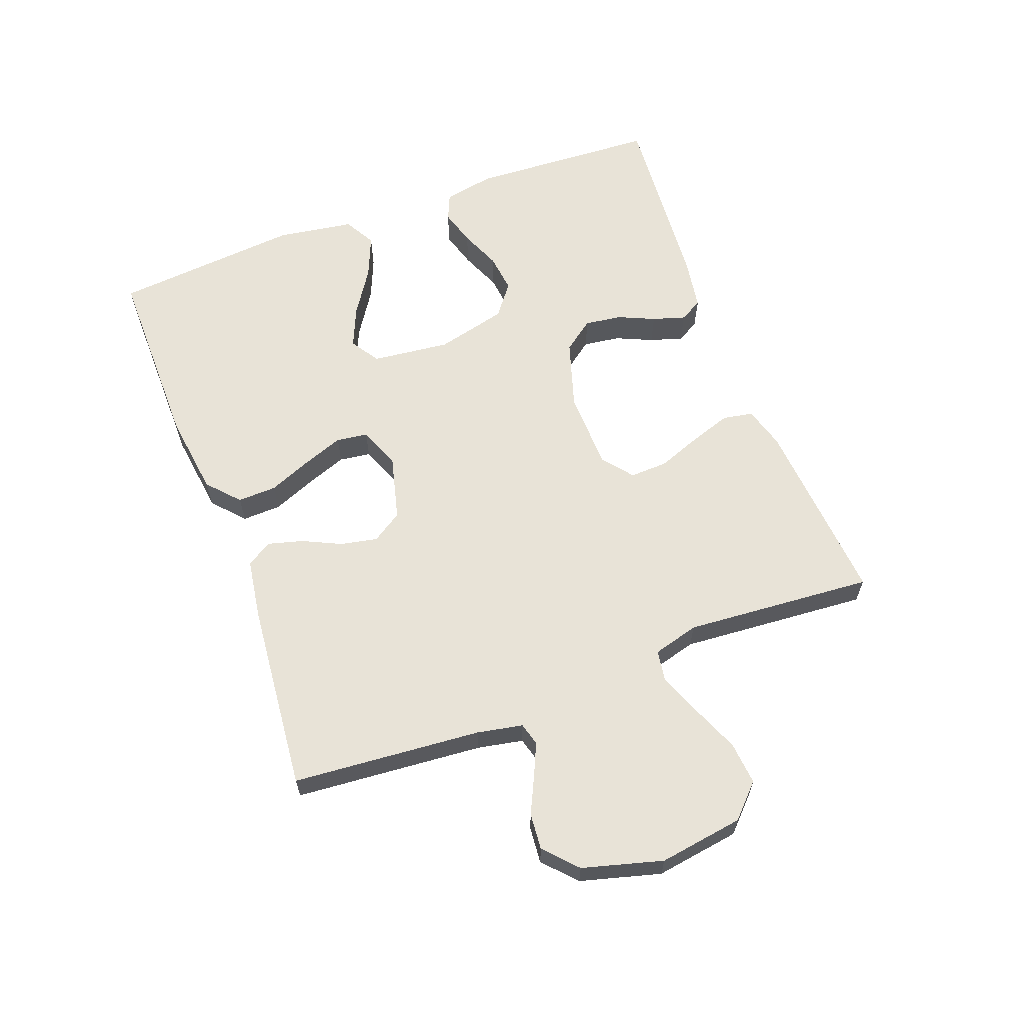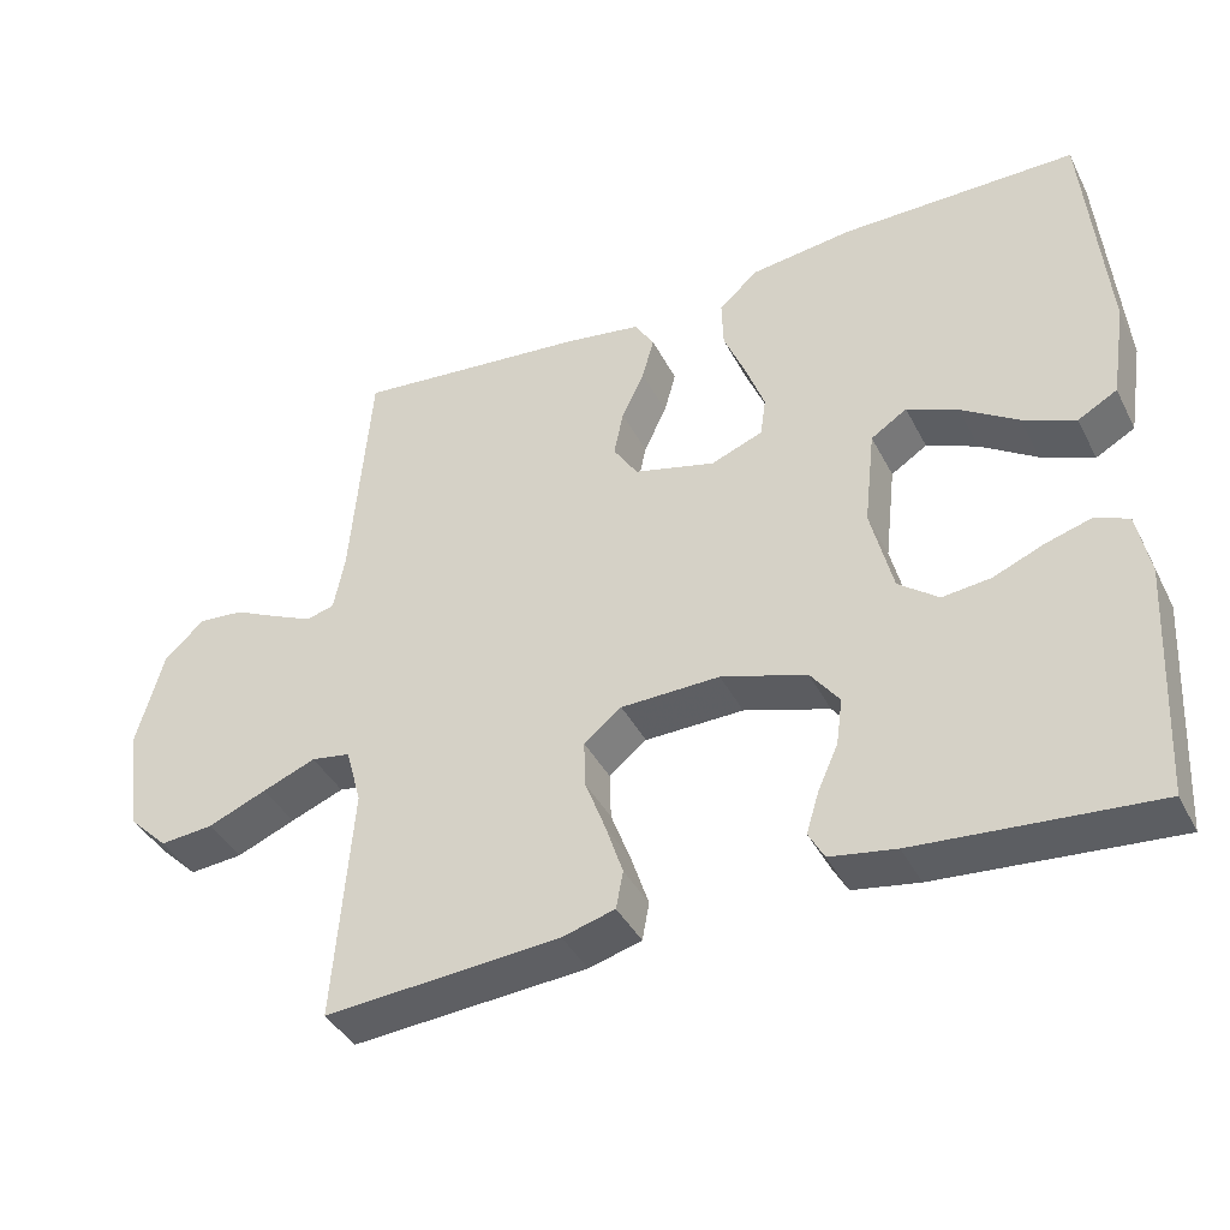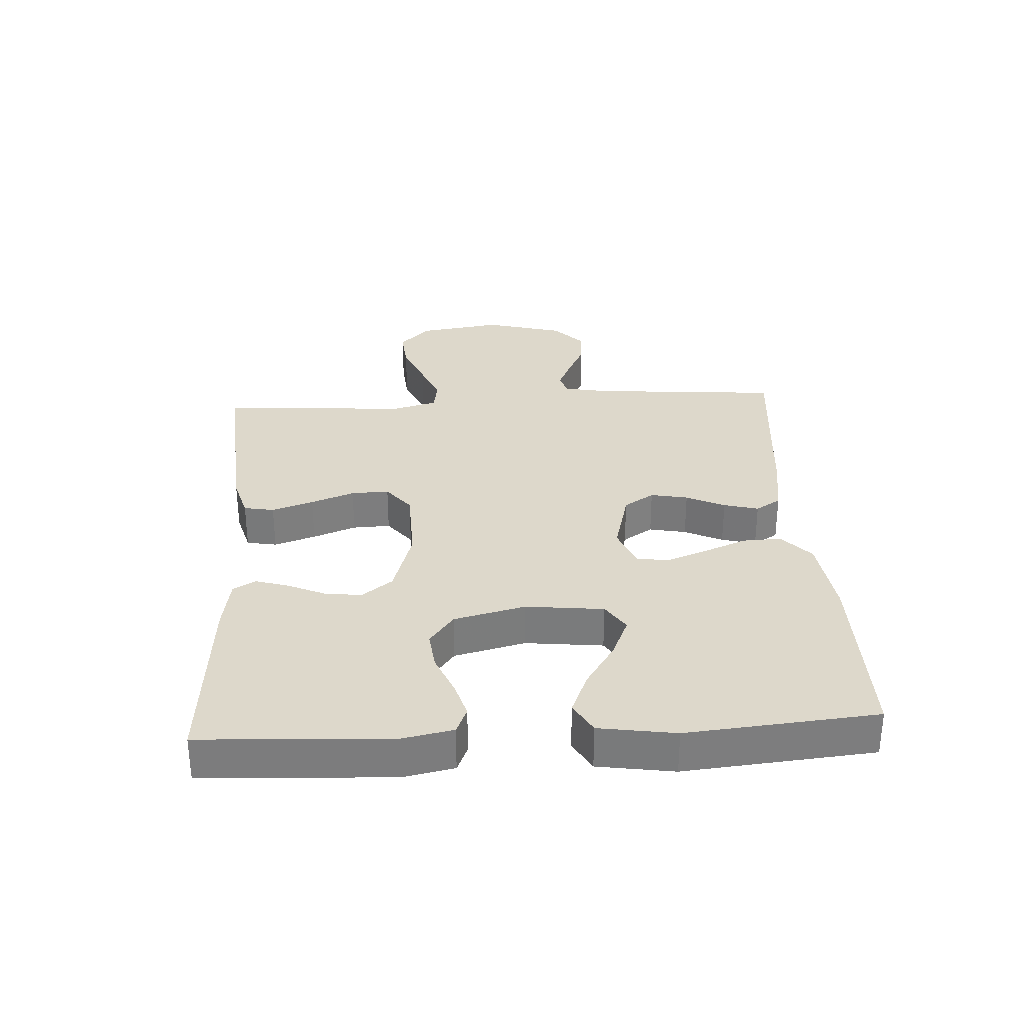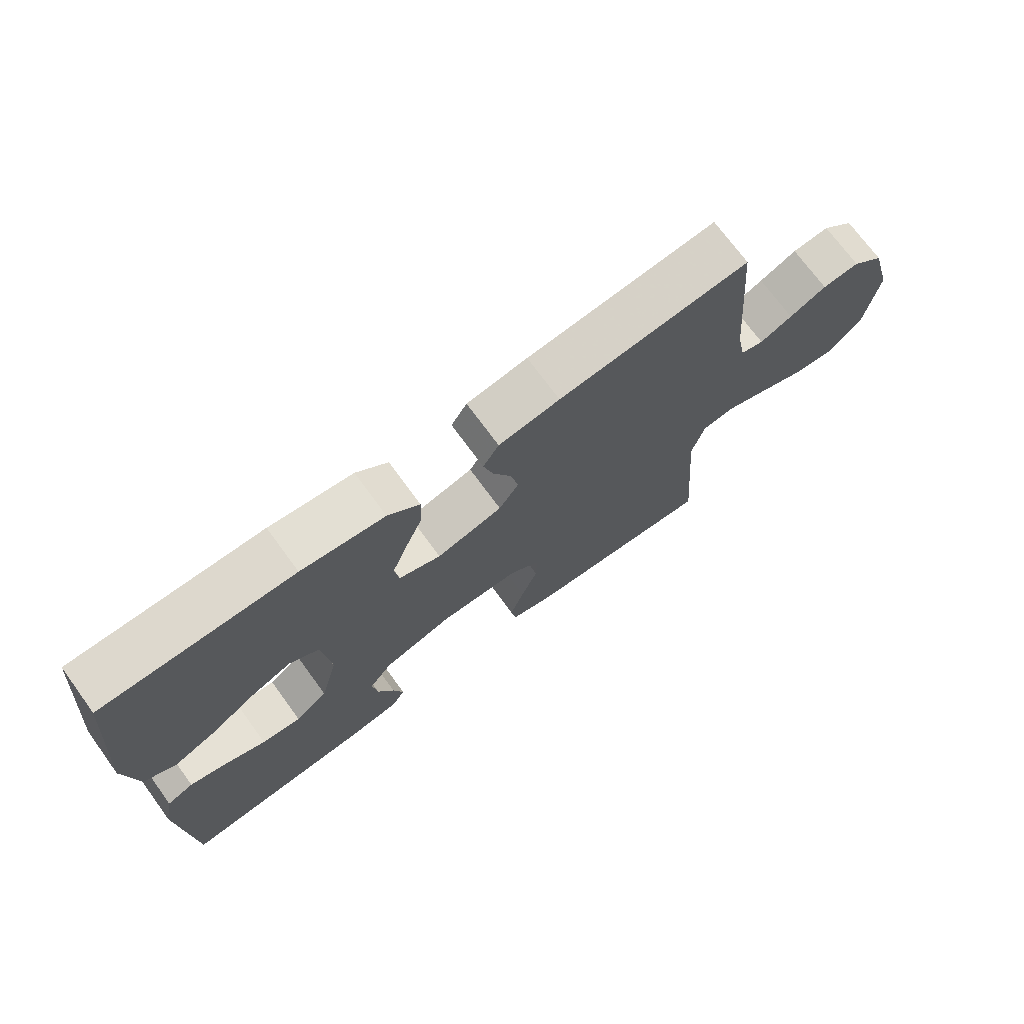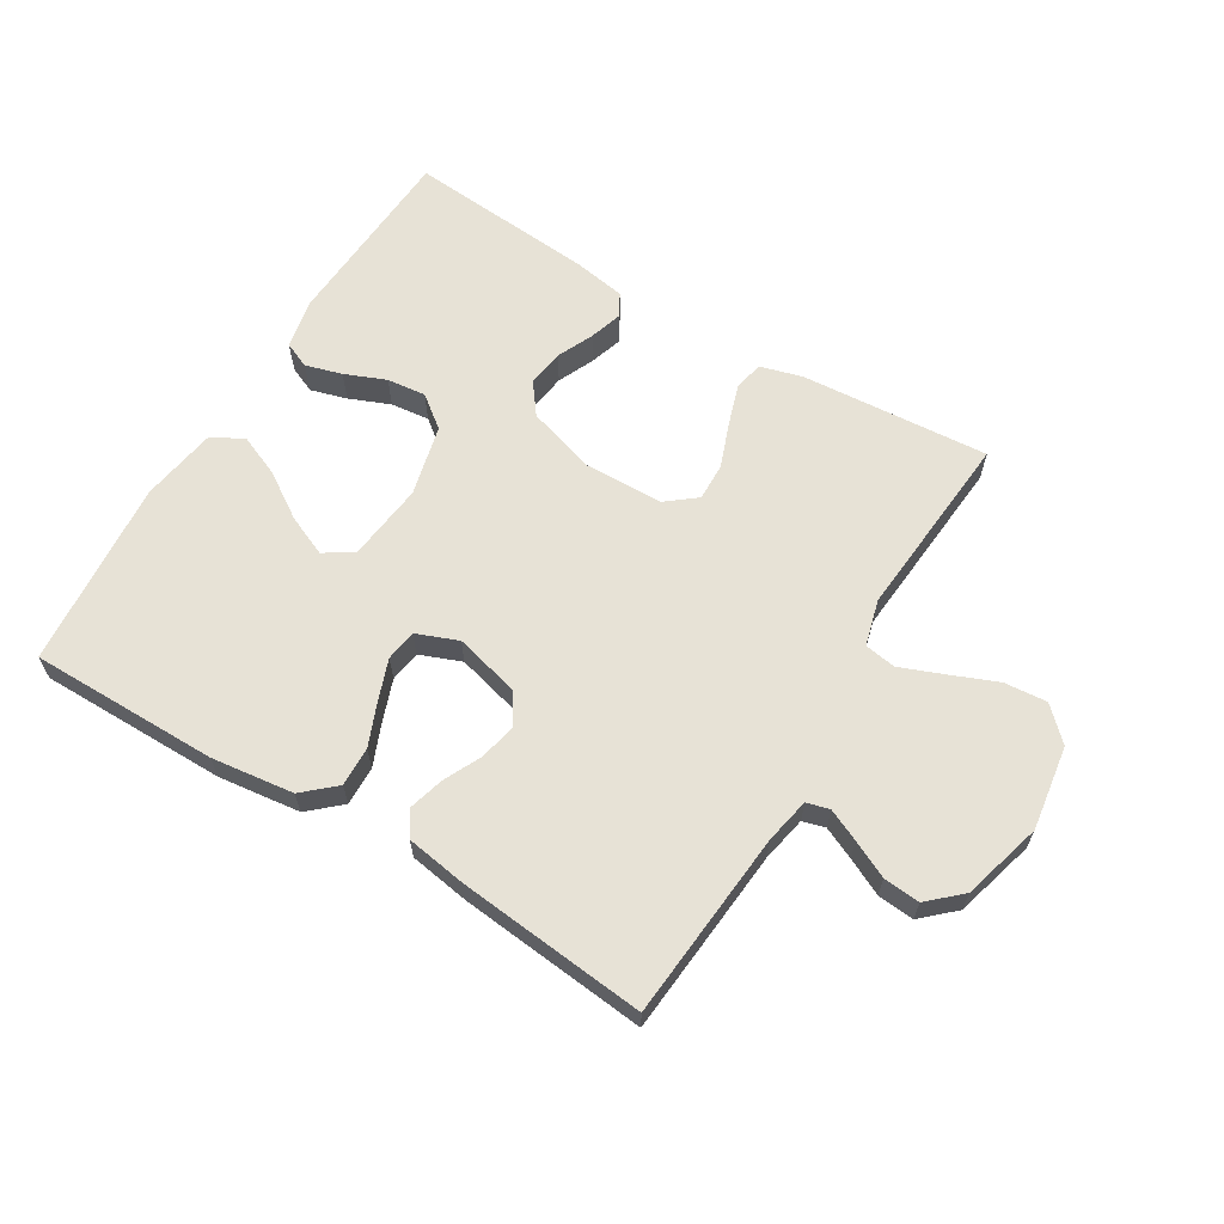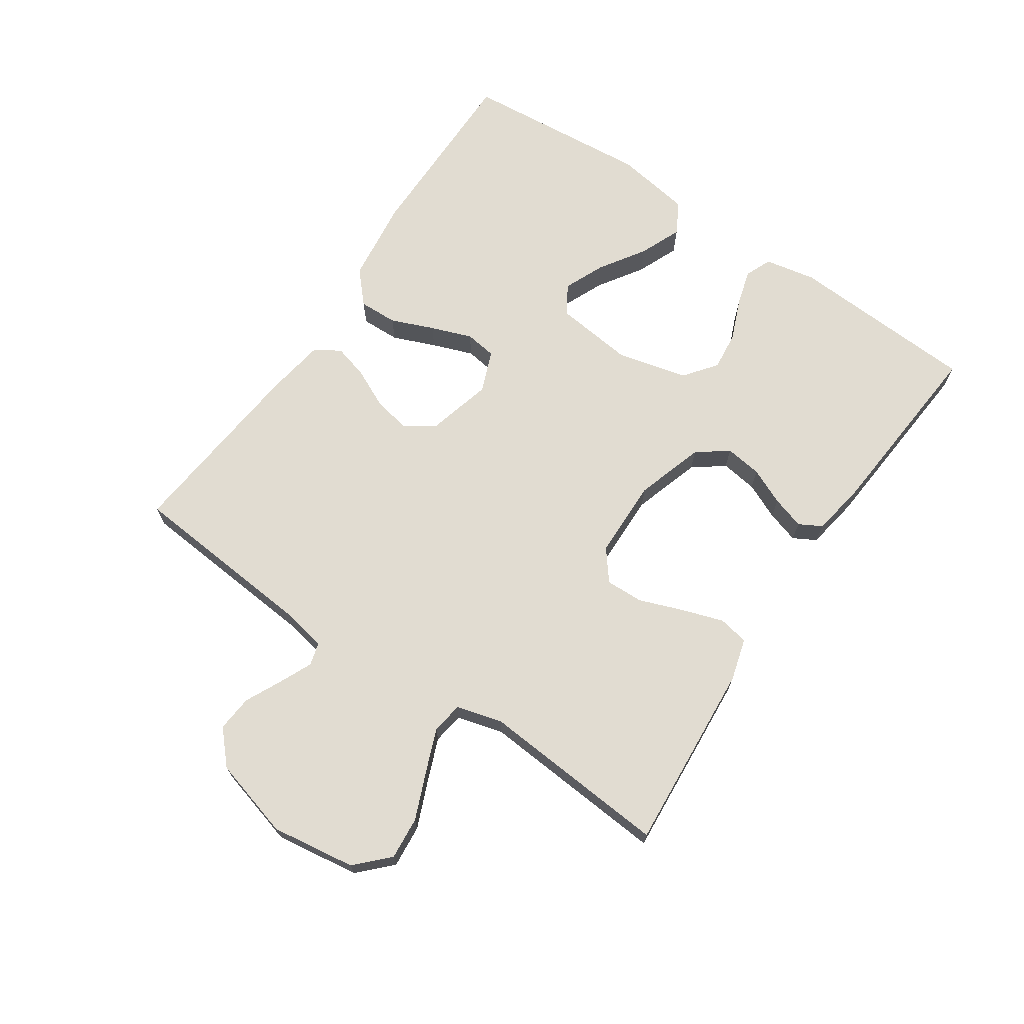
<metadata>
{"format":"obj","ext":"obj","renderer":"f3d","projection":"perspective","resolution":1024,"background":"white","views":[{"elev":62.3,"azim":69.4,"up":"+Y"},{"elev":-40.1,"azim":-154.9,"up":"+Z"},{"elev":31.3,"azim":-93.4,"up":"+Y"},{"elev":72.4,"azim":-36.2,"up":"+Z"},{"elev":63.3,"azim":31.3,"up":"+Y"},{"elev":69.3,"azim":124.2,"up":"+Y"}]}
</metadata>
<code>
v 0.5 0.07 0.5
v 0.525 0.07 0.2
v 0.539 0.07 0.128
v 0.575 0.07 0.118
v 0.626 0.07 0.141
v 0.684 0.07 0.169
v 0.742 0.07 0.174
v 0.793 0.07 0.127
v 0.828 0.07 0
v 0.808 0.07 -0.134
v 0.758 0.07 -0.183
v 0.69 0.07 -0.177
v 0.615 0.07 -0.146
v 0.547 0.07 -0.119
v 0.497 0.07 -0.127
v 0.477 0.07 -0.2
v 0.5 0.07 -0.5
v 0.2 0.07 -0.477
v 0.133 0.07 -0.458
v 0.124 0.07 -0.41
v 0.146 0.07 -0.344
v 0.172 0.07 -0.275
v 0.174 0.07 -0.215
v 0.126 0.07 -0.177
v 0 0.07 -0.174
v -0.109 0.07 -0.208
v -0.146 0.07 -0.257
v -0.138 0.07 -0.316
v -0.112 0.07 -0.374
v -0.096 0.07 -0.426
v -0.116 0.07 -0.462
v -0.2 0.07 -0.476
v -0.5 0.07 -0.5
v -0.516 0.07 -0.2
v -0.5 0.07 -0.119
v -0.458 0.07 -0.101
v -0.4 0.07 -0.118
v -0.335 0.07 -0.145
v -0.273 0.07 -0.152
v -0.222 0.07 -0.113
v -0.194 0.07 0
v -0.208 0.07 0.124
v -0.254 0.07 0.154
v -0.319 0.07 0.126
v -0.391 0.07 0.079
v -0.458 0.07 0.051
v -0.508 0.07 0.079
v -0.527 0.07 0.2
v -0.5 0.07 0.5
v -0.2 0.07 0.499
v -0.069 0.07 0.482
v -0.019 0.07 0.437
v -0.021 0.07 0.375
v -0.049 0.07 0.307
v -0.073 0.07 0.242
v -0.066 0.07 0.192
v 0 0.07 0.166
v 0.104 0.07 0.193
v 0.135 0.07 0.241
v 0.123 0.07 0.3
v 0.094 0.07 0.361
v 0.079 0.07 0.416
v 0.104 0.07 0.456
v 0.2 0.07 0.471
v 0.5 0 0.5
v 0.525 0 0.2
v 0.539 0 0.128
v 0.575 0 0.118
v 0.626 0 0.141
v 0.684 0 0.169
v 0.742 0 0.174
v 0.793 0 0.127
v 0.828 0 0
v 0.808 0 -0.134
v 0.758 0 -0.183
v 0.69 0 -0.177
v 0.615 0 -0.146
v 0.547 0 -0.119
v 0.497 0 -0.127
v 0.477 0 -0.2
v 0.5 0 -0.5
v 0.2 0 -0.477
v 0.133 0 -0.458
v 0.124 0 -0.41
v 0.146 0 -0.344
v 0.172 0 -0.275
v 0.174 0 -0.215
v 0.126 0 -0.177
v 0 0 -0.174
v -0.109 0 -0.208
v -0.146 0 -0.257
v -0.138 0 -0.316
v -0.112 0 -0.374
v -0.096 0 -0.426
v -0.116 0 -0.462
v -0.2 0 -0.476
v -0.5 0 -0.5
v -0.516 0 -0.2
v -0.5 0 -0.119
v -0.458 0 -0.101
v -0.4 0 -0.118
v -0.335 0 -0.145
v -0.273 0 -0.152
v -0.222 0 -0.113
v -0.194 0 0
v -0.208 0 0.124
v -0.254 0 0.154
v -0.319 0 0.126
v -0.391 0 0.079
v -0.458 0 0.051
v -0.508 0 0.079
v -0.527 0 0.2
v -0.5 0 0.5
v -0.2 0 0.499
v -0.069 0 0.482
v -0.019 0 0.437
v -0.021 0 0.375
v -0.049 0 0.307
v -0.073 0 0.242
v -0.066 0 0.192
v 0 0 0.166
v 0.104 0 0.193
v 0.135 0 0.241
v 0.123 0 0.3
v 0.094 0 0.361
v 0.079 0 0.416
v 0.104 0 0.456
v 0.2 0 0.471
f 63 64 1 2
f 60 61 62 63
f 59 60 63 2
f 58 59 2 3
f 57 58 3 4
f 51 52 53 54
f 51 54 55
f 50 51 55
f 49 50 55 56
f 44 45 46 47
f 43 44 47 48
f 35 36 37 38
f 33 34 35 38
f 33 38 39
f 32 33 39 40
f 28 29 30 31
f 28 31 32 40
f 19 20 21 22
f 17 18 19 22
f 16 17 22 23
f 15 16 23 24
f 10 11 12 13
f 10 13 14
f 9 10 14
f 5 6 7 8
f 4 5 8 9
f 57 4 9 14
f 43 48 49 56
f 42 43 56 57
f 41 42 57 14
f 27 28 40 41
f 26 27 41
f 25 26 41
f 24 25 41
f 14 15 24 41
f 66 65 128 127
f 127 126 125 124
f 66 127 124 123
f 67 66 123 122
f 68 67 122 121
f 118 117 116 115
f 119 118 115
f 119 115 114
f 120 119 114 113
f 111 110 109 108
f 112 111 108 107
f 102 101 100 99
f 102 99 98 97
f 103 102 97
f 104 103 97 96
f 95 94 93 92
f 104 96 95 92
f 86 85 84 83
f 86 83 82 81
f 87 86 81 80
f 88 87 80 79
f 77 76 75 74
f 78 77 74
f 78 74 73
f 72 71 70 69
f 73 72 69 68
f 78 73 68 121
f 120 113 112 107
f 121 120 107 106
f 78 121 106 105
f 105 104 92 91
f 105 91 90
f 105 90 89
f 105 89 88
f 105 88 79 78
f 1 65 66 2
f 2 66 67 3
f 3 67 68 4
f 4 68 69 5
f 5 69 70 6
f 6 70 71 7
f 7 71 72 8
f 8 72 73 9
f 9 73 74 10
f 10 74 75 11
f 11 75 76 12
f 12 76 77 13
f 13 77 78 14
f 14 78 79 15
f 15 79 80 16
f 16 80 81 17
f 17 81 82 18
f 18 82 83 19
f 19 83 84 20
f 20 84 85 21
f 21 85 86 22
f 22 86 87 23
f 23 87 88 24
f 24 88 89 25
f 25 89 90 26
f 26 90 91 27
f 27 91 92 28
f 28 92 93 29
f 29 93 94 30
f 30 94 95 31
f 31 95 96 32
f 32 96 97 33
f 33 97 98 34
f 34 98 99 35
f 35 99 100 36
f 36 100 101 37
f 37 101 102 38
f 38 102 103 39
f 39 103 104 40
f 40 104 105 41
f 41 105 106 42
f 42 106 107 43
f 43 107 108 44
f 44 108 109 45
f 45 109 110 46
f 46 110 111 47
f 47 111 112 48
f 48 112 113 49
f 49 113 114 50
f 50 114 115 51
f 51 115 116 52
f 52 116 117 53
f 53 117 118 54
f 54 118 119 55
f 55 119 120 56
f 56 120 121 57
f 57 121 122 58
f 58 122 123 59
f 59 123 124 60
f 60 124 125 61
f 61 125 126 62
f 62 126 127 63
f 63 127 128 64
f 64 128 65 1

</code>
